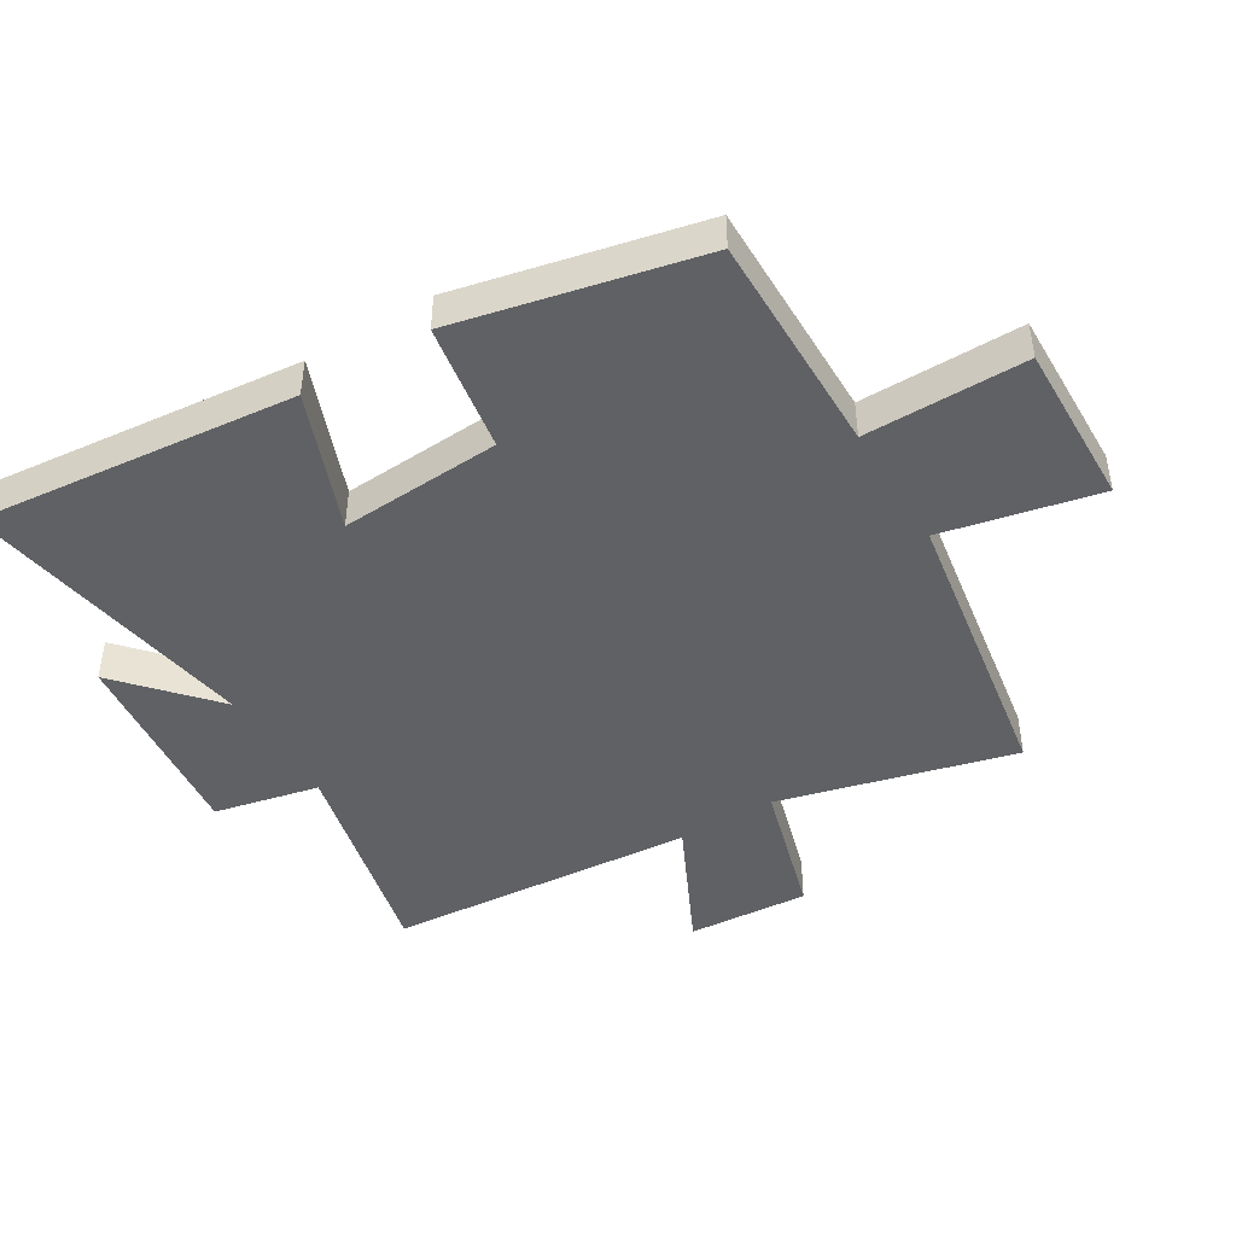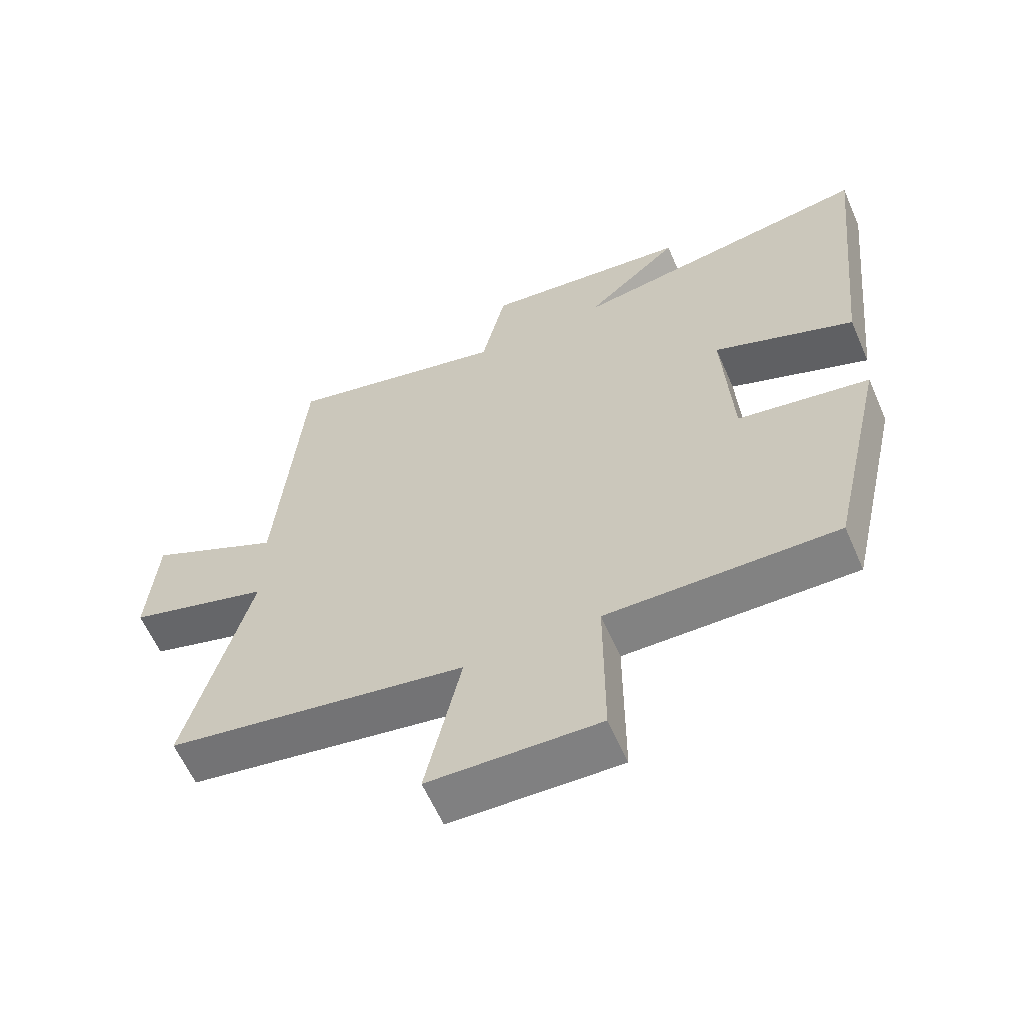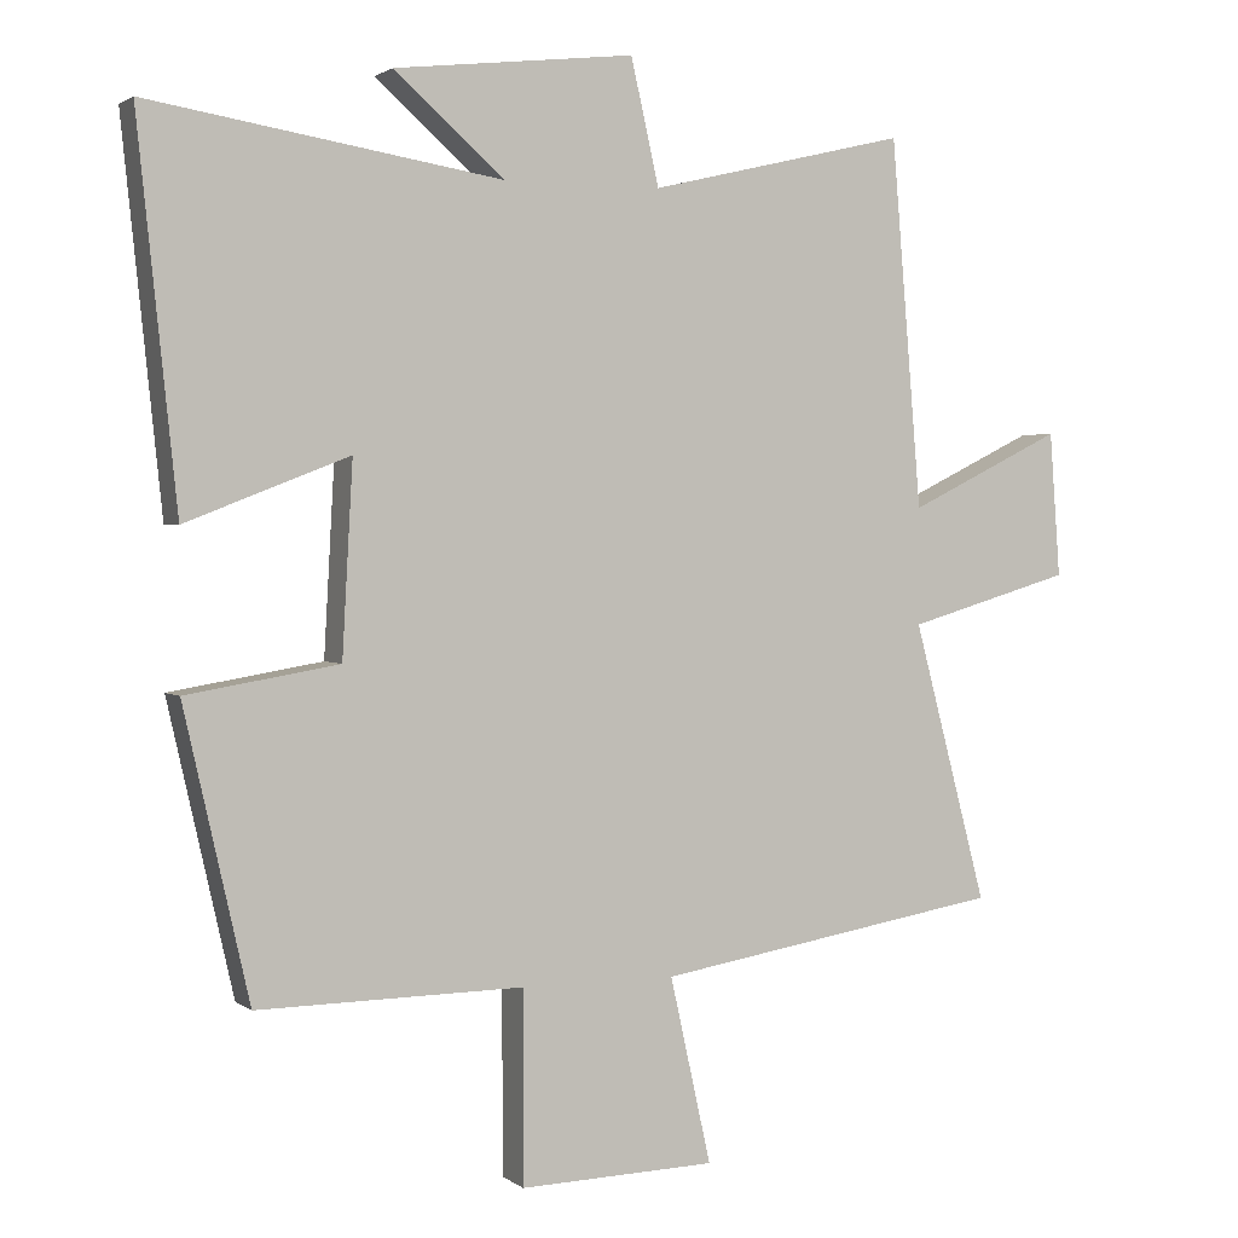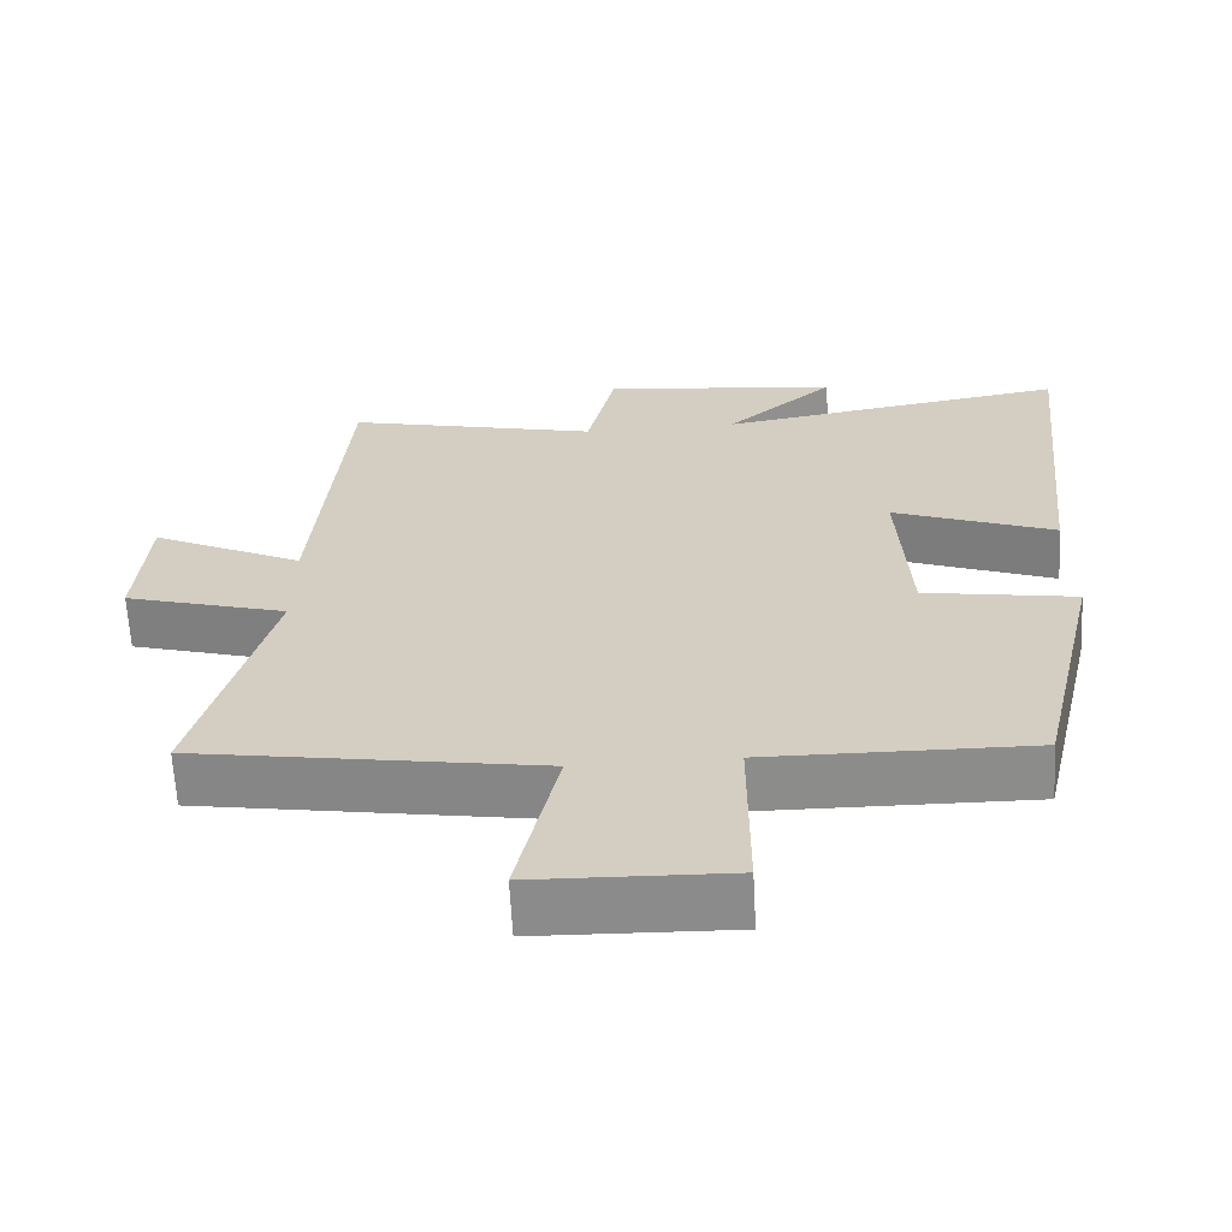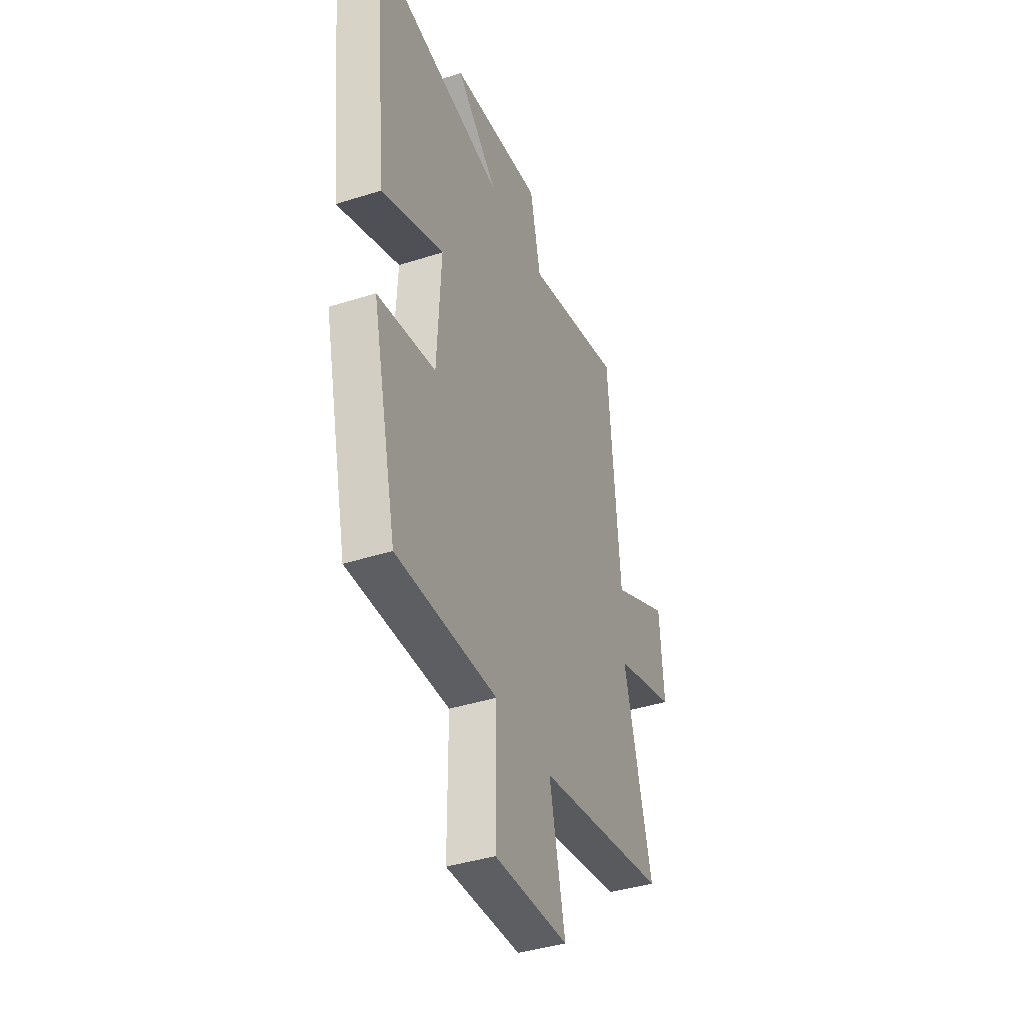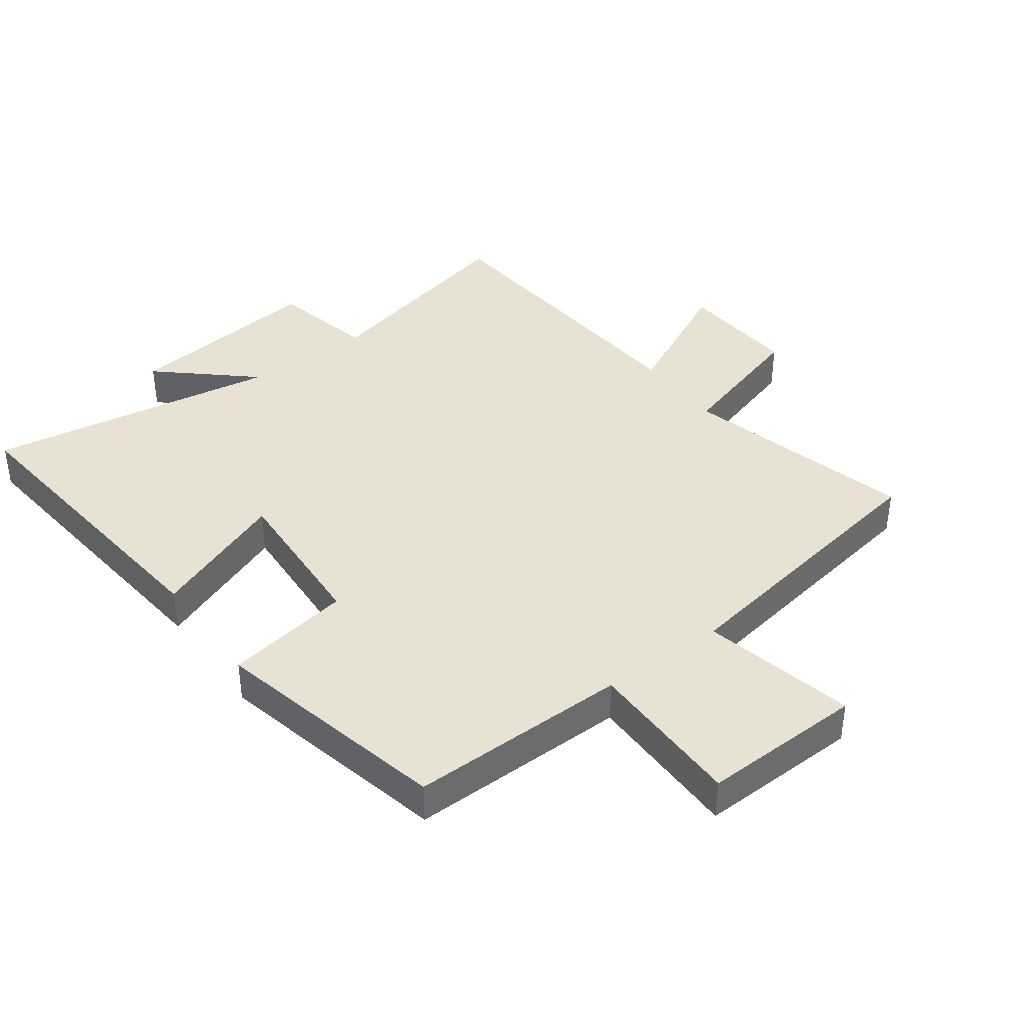
<metadata>
{"format":"obj","ext":"obj","renderer":"f3d","projection":"perspective","resolution":1024,"background":"white","views":[{"elev":-45.6,"azim":121.5,"up":"+Y"},{"elev":-61.1,"azim":23.6,"up":"+Z"},{"elev":1.9,"azim":156.0,"up":"+Z"},{"elev":-64.2,"azim":3.1,"up":"+Z"},{"elev":-39.9,"azim":111.6,"up":"+Z"},{"elev":39.8,"azim":143.8,"up":"+Y"}]}
</metadata>
<code>
v 0.552 0.07 0.575
v 0.5 0.07 0.076
v 0.285 0.07 0.16
v 0.299 0.07 -0.092
v 0.5 0.07 -0.126
v 0.414 0.07 -0.505
v 0.064 0.07 -0.5
v 0.064 0.07 -0.752
v -0.194 0.07 -0.744
v -0.14 0.07 -0.5
v -0.597 0.07 -0.423
v -0.5 0.07 -0.056
v -0.717 0.07 0.008
v -0.703 0.07 0.198
v -0.5 0.07 0.098
v -0.46 0.07 0.581
v -0.121 0.07 0.5
v -0.084 0.07 0.664
v 0.232 0.07 0.628
v 0.087 0.07 0.5
v 0.552 0 0.575
v 0.5 0 0.076
v 0.285 0 0.16
v 0.299 0 -0.092
v 0.5 0 -0.126
v 0.414 0 -0.505
v 0.064 0 -0.5
v 0.064 0 -0.752
v -0.194 0 -0.744
v -0.14 0 -0.5
v -0.597 0 -0.423
v -0.5 0 -0.056
v -0.717 0 0.008
v -0.703 0 0.198
v -0.5 0 0.098
v -0.46 0 0.581
v -0.121 0 0.5
v -0.084 0 0.664
v 0.232 0 0.628
v 0.087 0 0.5
f 17 18 19 20
f 15 16 17
f 15 17 20
f 12 13 14 15
f 12 15 20 1
f 10 11 12 1
f 7 8 9 10
f 4 5 6 7
f 3 4 7 10
f 1 2 3
f 1 3 10
f 40 39 38 37
f 37 36 35
f 40 37 35
f 35 34 33 32
f 21 40 35 32
f 21 32 31 30
f 30 29 28 27
f 27 26 25 24
f 30 27 24 23
f 23 22 21
f 30 23 21
f 1 21 22 2
f 2 22 23 3
f 3 23 24 4
f 4 24 25 5
f 5 25 26 6
f 6 26 27 7
f 7 27 28 8
f 8 28 29 9
f 9 29 30 10
f 10 30 31 11
f 11 31 32 12
f 12 32 33 13
f 13 33 34 14
f 14 34 35 15
f 15 35 36 16
f 16 36 37 17
f 17 37 38 18
f 18 38 39 19
f 19 39 40 20
f 20 40 21 1

</code>
